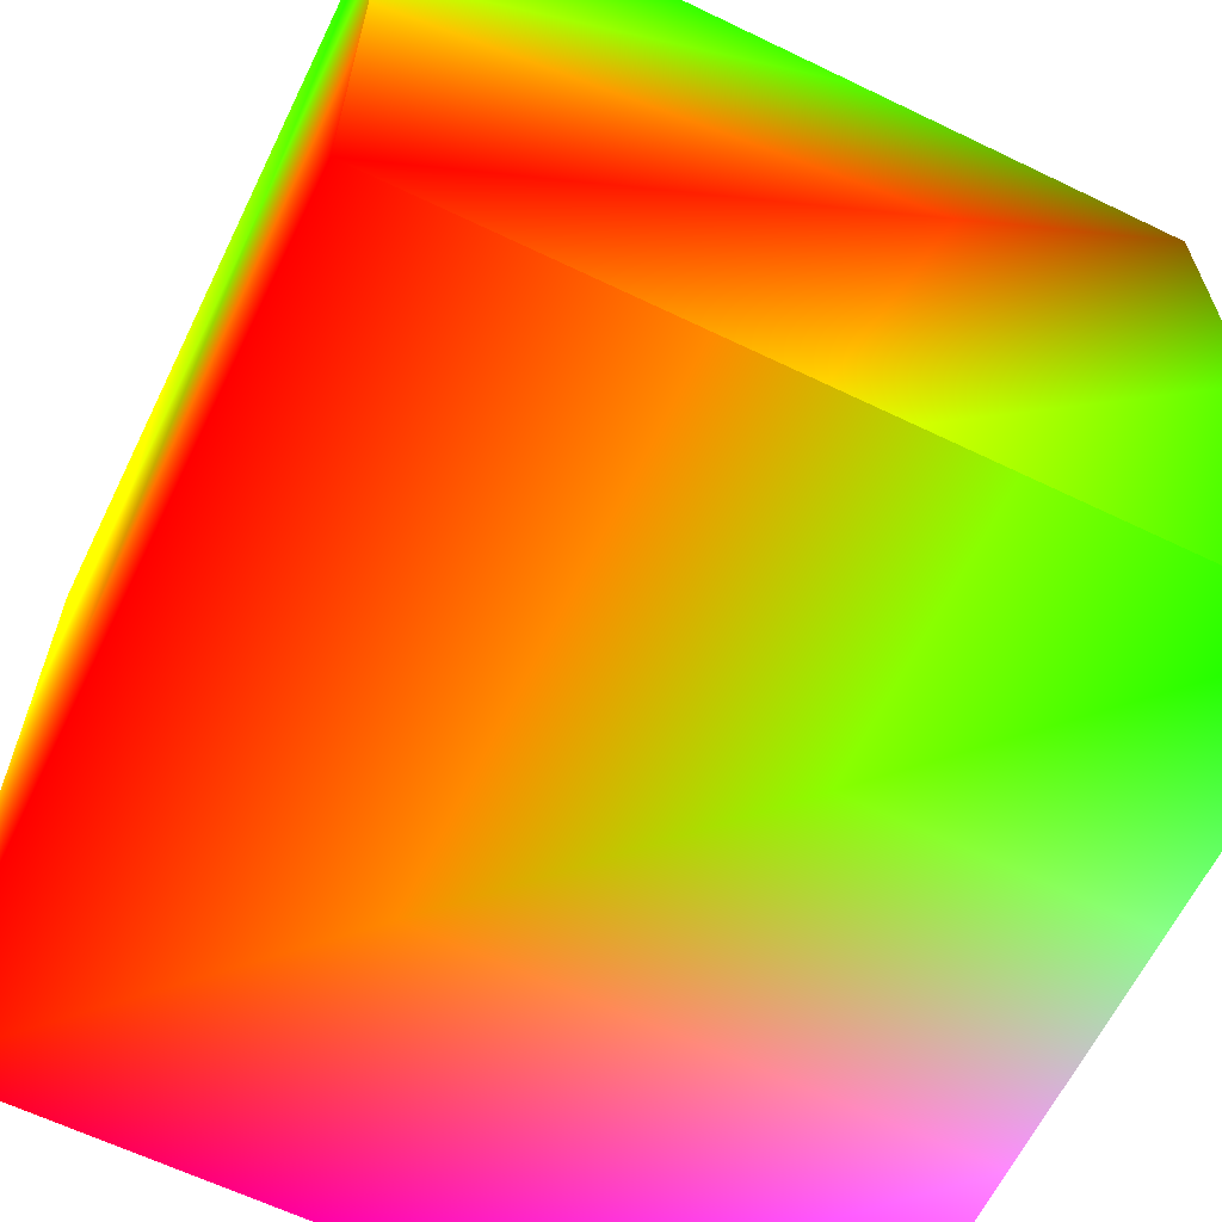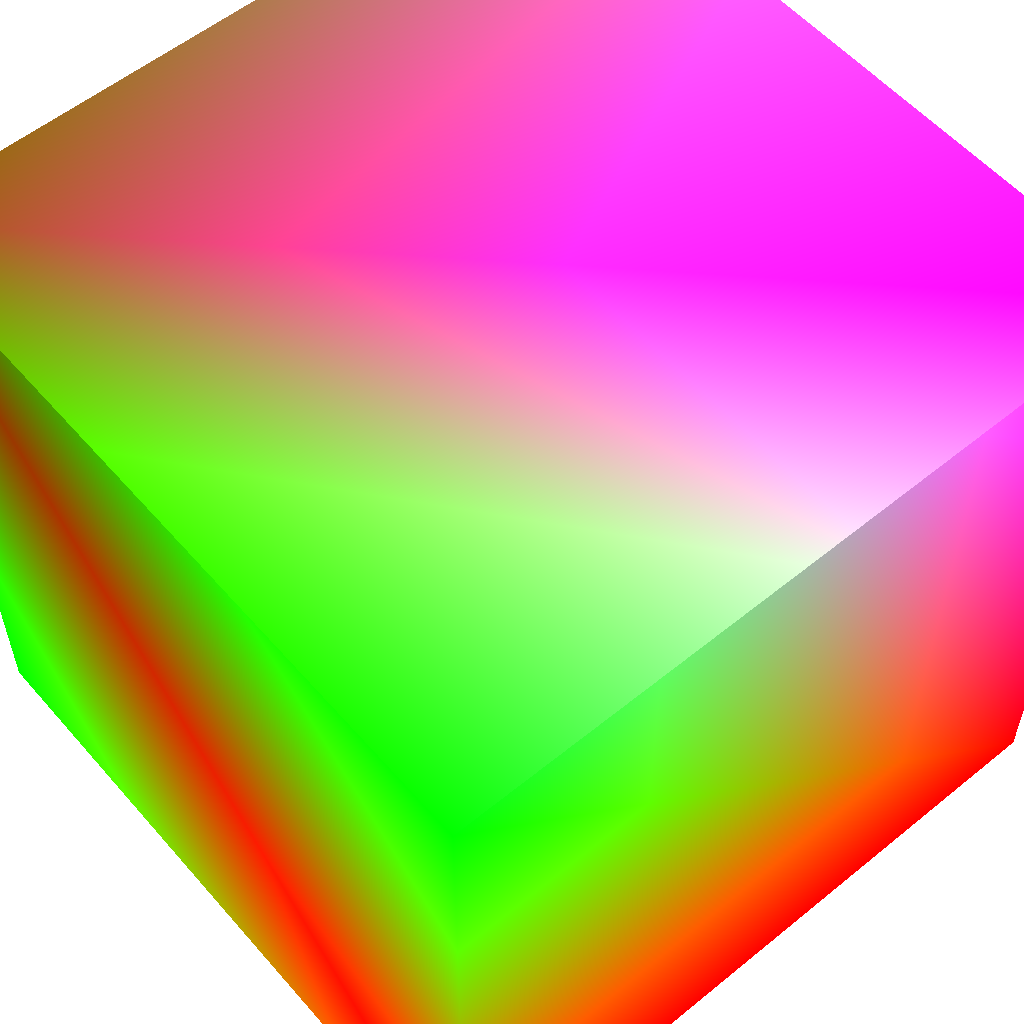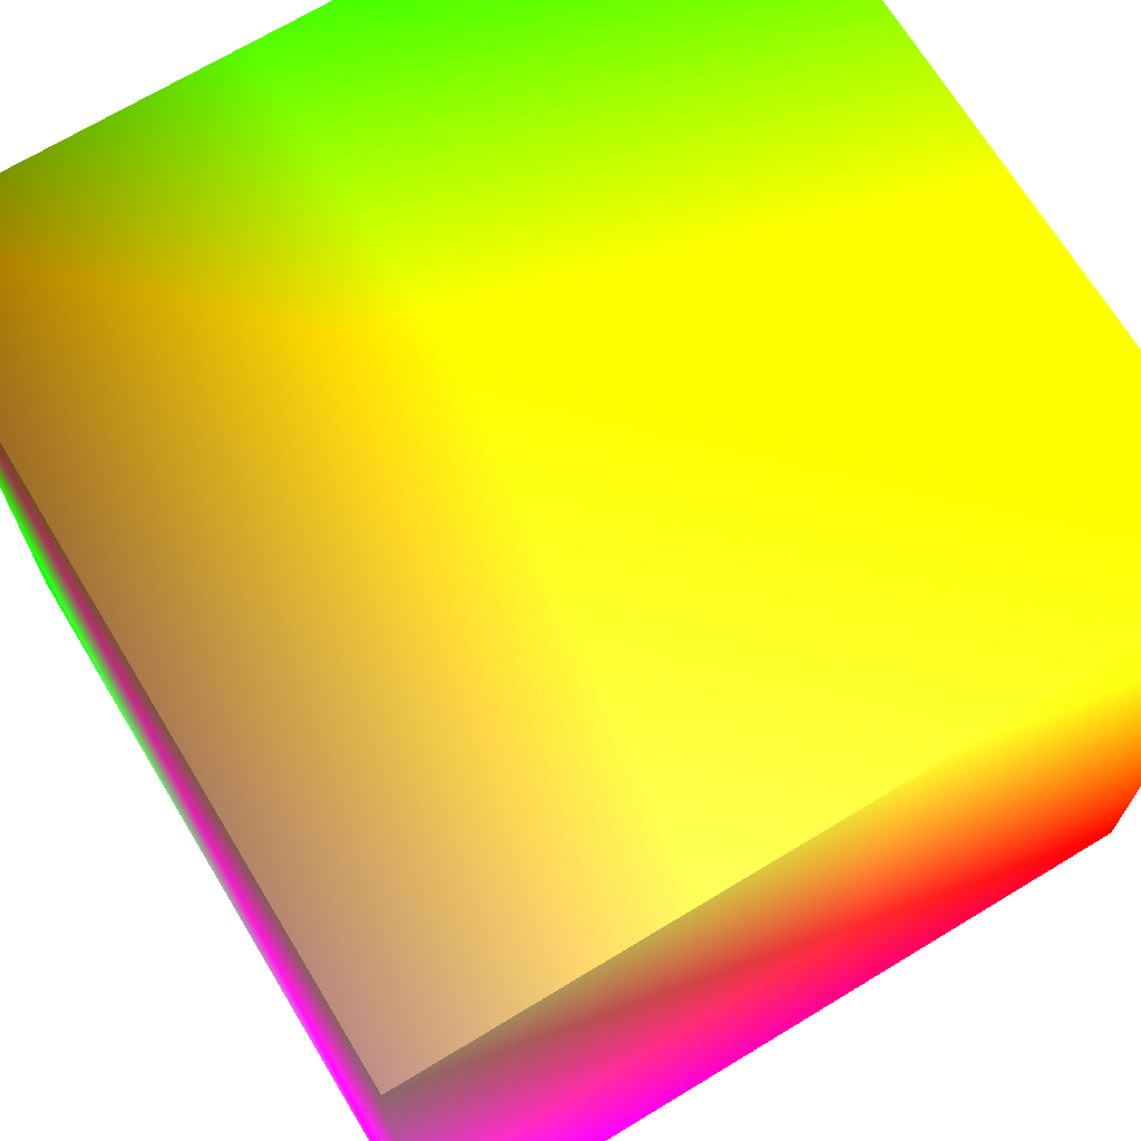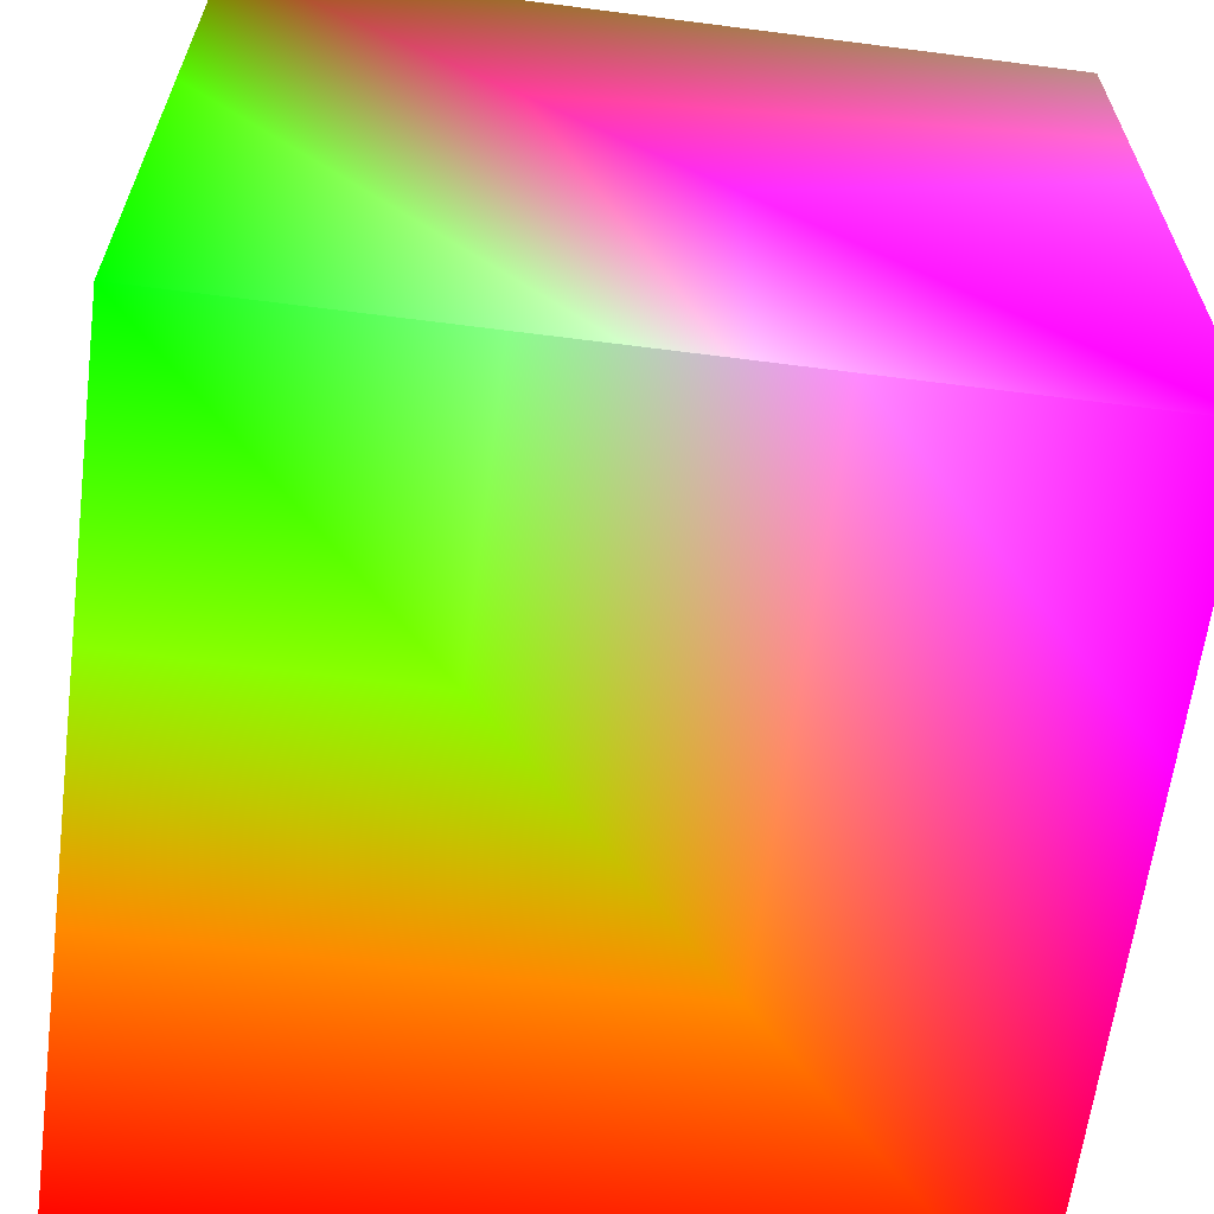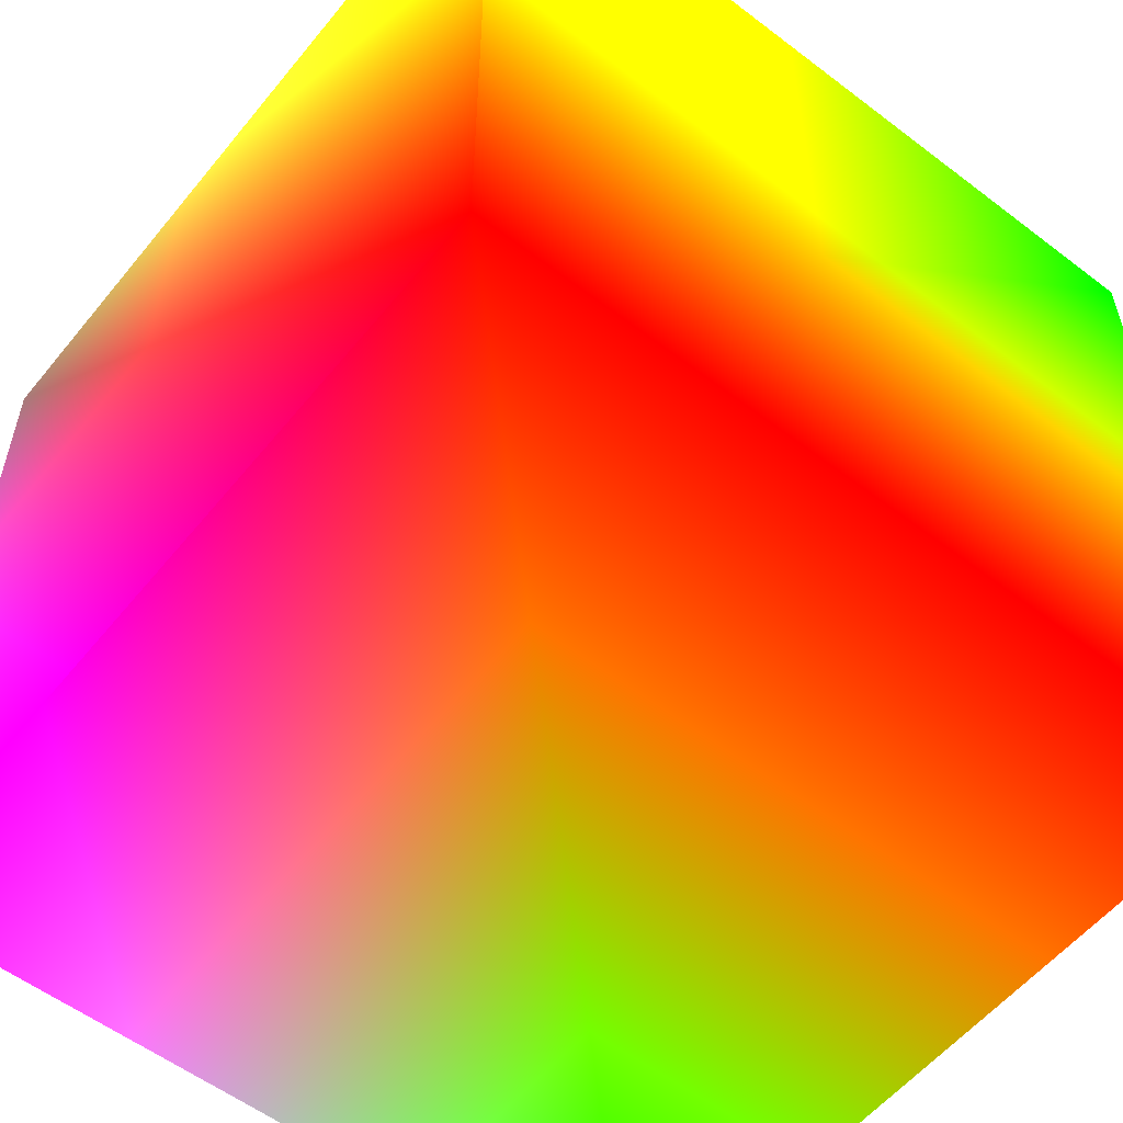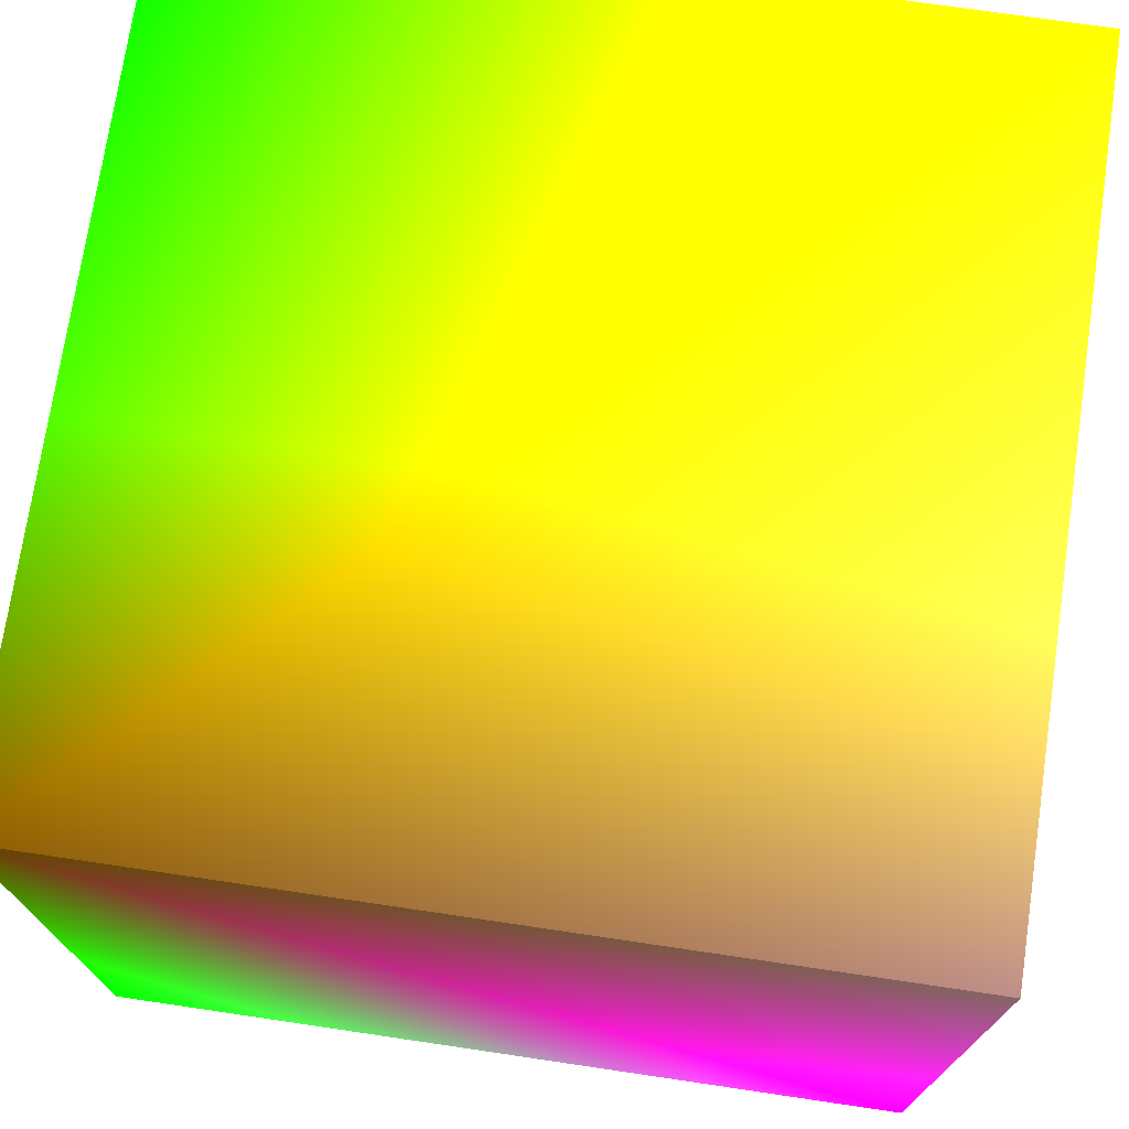
<metadata>
{"format":"obj","ext":"obj","renderer":"f3d","projection":"perspective","resolution":1024,"background":"white","views":[{"elev":-63.3,"azim":-116.0,"up":"+Y"},{"elev":56.4,"azim":-40.4,"up":"+Z"},{"elev":69.5,"azim":58.8,"up":"+Y"},{"elev":-63.2,"azim":-7.4,"up":"+Y"},{"elev":-56.2,"azim":141.4,"up":"+Y"},{"elev":73.4,"azim":8.4,"up":"+Y"}]}
</metadata>
<code>
v 0 0 0 1 0 0
v 0 1 0 0 1 0
v 0 1 1 0.3 0.2 0
v 0 0 1 0 1 0
v 1 0 0 1 0 0
v 1 1 0 1 1 0
v 1 1 1 0.4 0.3 0.3
v 1 0 1 1 0 1
f 3 4 8 7
f 2 6 5 1
f 3 2 1 4
f 7 8 5 6
f 3 7 6 2
f 4 1 5 8

</code>
